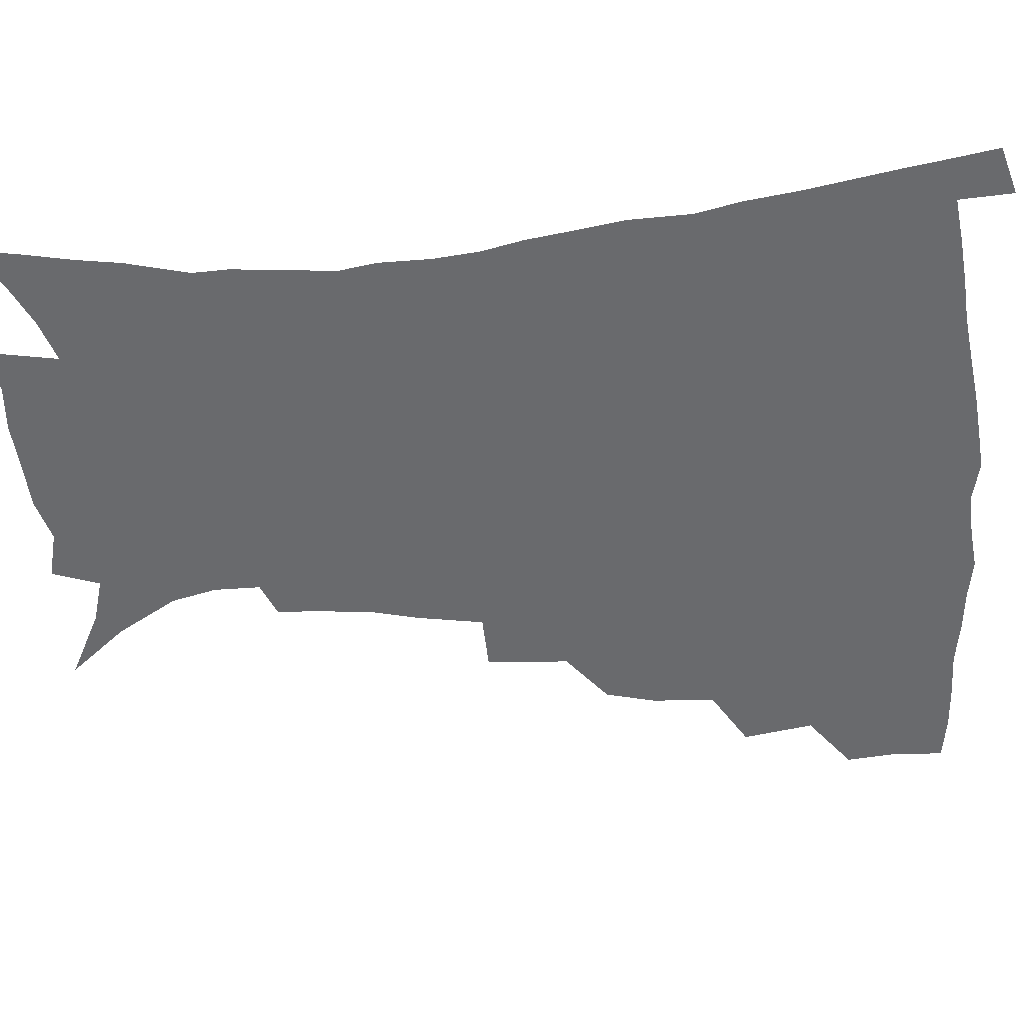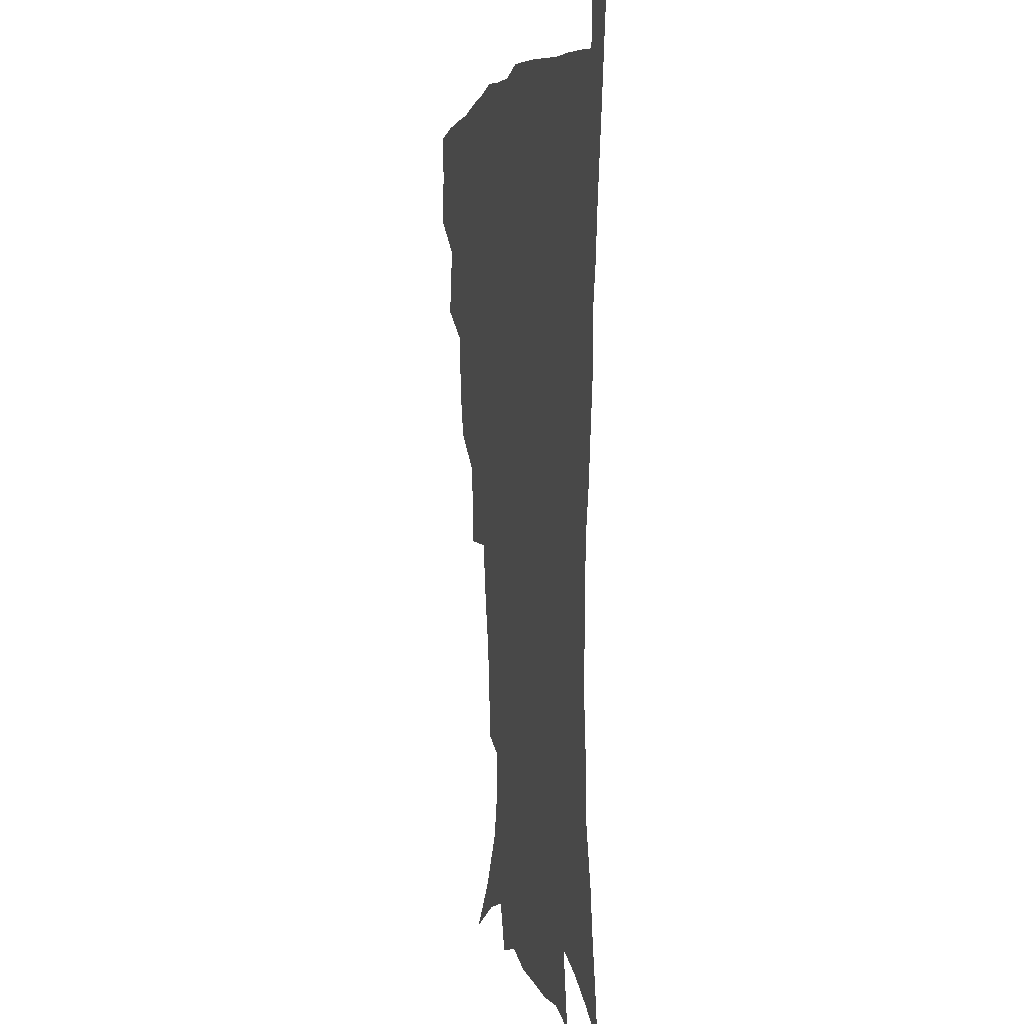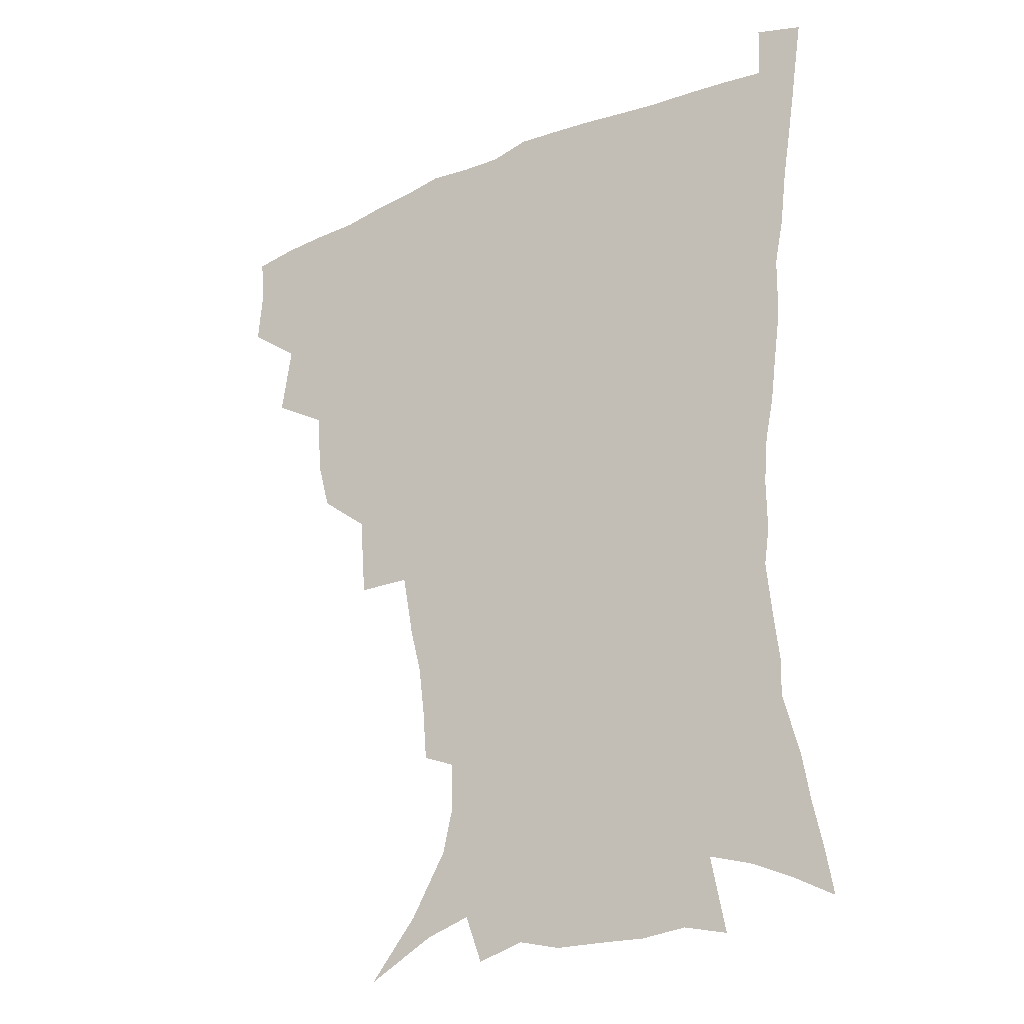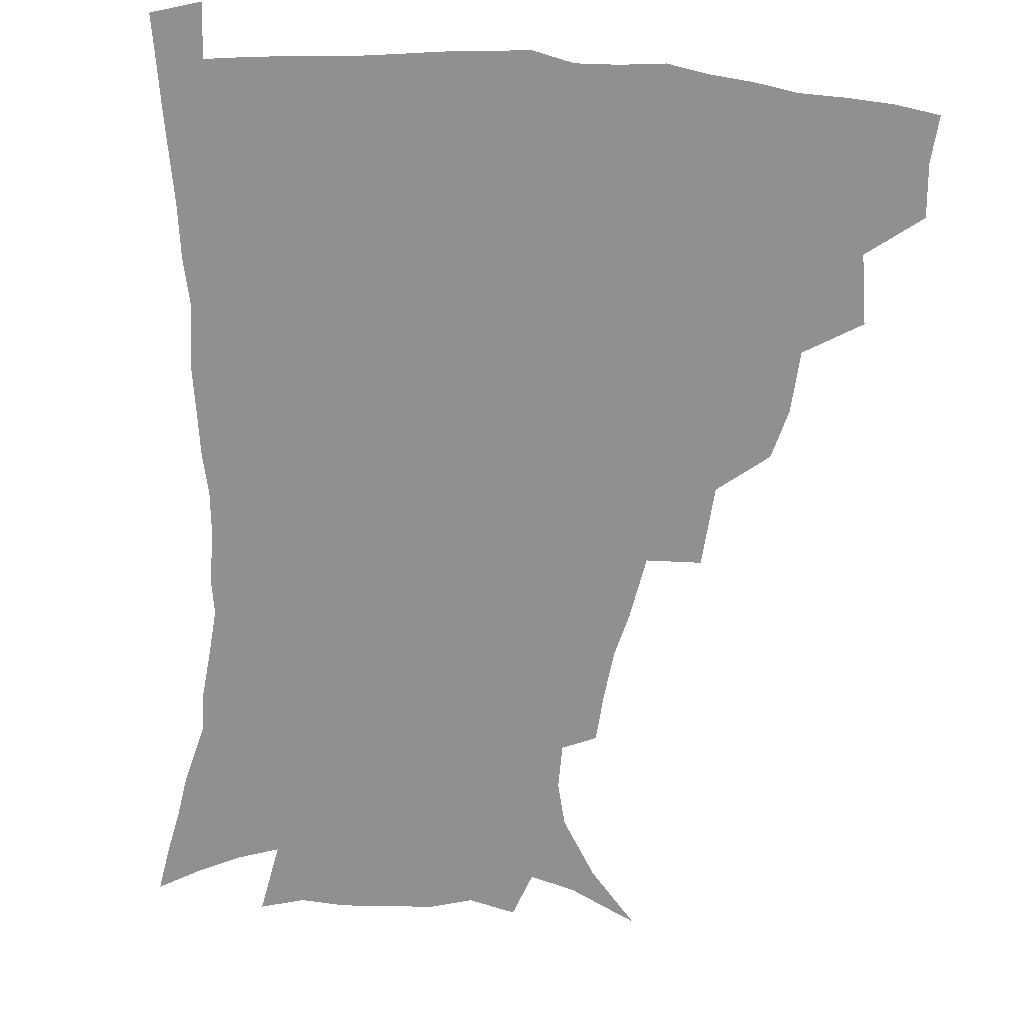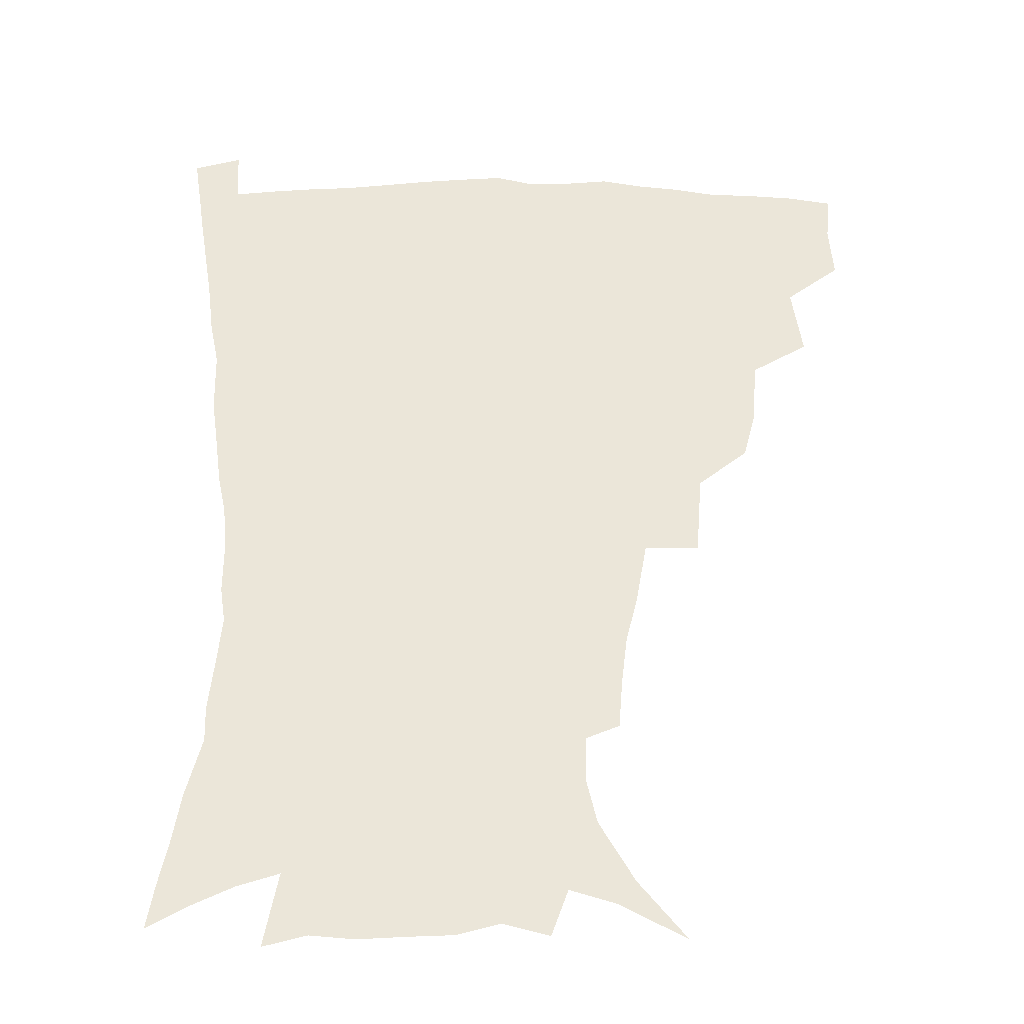
<metadata>
{"format":"obj","ext":"obj","renderer":"f3d","projection":"perspective","resolution":1024,"background":"white","views":[{"elev":-53.1,"azim":95.1,"up":"+Z"},{"elev":2.6,"azim":76.9,"up":"+Y"},{"elev":-26.0,"azim":33.9,"up":"+Y"},{"elev":-65.6,"azim":175.7,"up":"+Z"},{"elev":-33.2,"azim":178.8,"up":"+Y"}]}
</metadata>
<code>
v 437 398.8 0
v 438.5 417.1 0
v 437.2 433.2 0
v 452 360.7 0
v 455.7 384.8 0
v 454.3 401.3 0
v 454.6 418.2 0
v 452.6 435.6 0
v 477.6 310.5 0
v 473 327.7 0
v 471.7 349 0
v 473.5 371.7 0
v 472.4 388.1 0
v 471.1 403.9 0
v 469.9 419.3 0
v 468.1 436.6 0
v 497 268.6 0
v 494.9 296.8 0
v 492.7 321.5 0
v 490.7 339.6 0
v 490.3 359 0
v 489.2 375.1 0
v 487.9 390.5 0
v 486.6 405.5 0
v 485.1 420.6 0
v 483.6 437 0
v 527.3 195.8 0
v 525.9 213.3 0
v 523.8 230.4 0
v 520 245.5 0
v 515.9 268.1 0
v 511.5 288.5 0
v 508.8 308.5 0
v 505.9 324.7 0
v 504.9 342.8 0
v 504.9 361.7 0
v 504.1 377.5 0
v 502.8 392.3 0
v 501.5 406.7 0
v 500.1 421.2 0
v 498.2 439.4 0
v 506.6 118 0
v 523.1 138.2 0
v 535.5 159.4 0
v 539.2 174.9 0
v 539 190.9 0
v 538.1 211.1 0
v 536.2 227.6 0
v 533.5 243.8 0
v 530.3 261.3 0
v 527.2 280.1 0
v 524.8 299.3 0
v 523.7 318.7 0
v 522.4 334.7 0
v 520.3 349 0
v 520.1 365.7 0
v 518.8 379.7 0
v 517.3 393.8 0
v 515.9 408.2 0
v 514.5 422.8 0
v 512.7 440.9 0
v 529.9 130.2 0
v 541.2 149.2 0
v 548.3 168.9 0
v 549.5 185.5 0
v 548.6 201.2 0
v 548.4 222.8 0
v 545.9 236.6 0
v 543.5 252.3 0
v 541.2 270 0
v 538.6 285.7 0
v 537.3 305.2 0
v 536.1 320.6 0
v 535.5 337.9 0
v 534.5 352.5 0
v 533.8 367.1 0
v 533.7 381.6 0
v 531.6 395.2 0
v 530.6 409.2 0
v 528.9 424.7 0
v 526.9 443.4 0
v 545.7 135 0
v 557 159.7 0
v 559.8 178.4 0
v 559.5 193 0
v 559.2 211.8 0
v 558.2 229.9 0
v 556.2 244.2 0
v 554.5 261.2 0
v 552.2 274.8 0
v 550.6 291.2 0
v 549.2 306.4 0
v 549.1 324.9 0
v 548.7 340.5 0
v 547.9 354.4 0
v 547.3 368.1 0
v 547.2 382.6 0
v 546.2 395.8 0
v 545.5 409.2 0
v 543.8 424.4 0
v 541.9 441.8 0
v 551.5 118.7 0
v 563 144 0
v 568.2 163.9 0
v 570.1 183.5 0
v 569.8 199.8 0
v 569 216.8 0
v 567.9 233.1 0
v 566.3 248.2 0
v 565 264.2 0
v 563.7 279.7 0
v 562.4 294.9 0
v 562.5 313.2 0
v 561.3 326.2 0
v 561.8 343.3 0
v 561.1 355.9 0
v 561.3 370.3 0
v 560.6 383.3 0
v 559.7 396.5 0
v 559.2 409.9 0
v 558.1 424.2 0
v 556.2 441.2 0
v 567.7 122.9 0
v 576.1 147.1 0
v 579.6 168.7 0
v 580 184.6 0
v 579.7 202 0
v 578.7 221 0
v 578.3 238.8 0
v 576.7 251.4 0
v 576 267.4 0
v 575.1 281.8 0
v 574.3 296.8 0
v 574.3 315 0
v 574.4 330.2 0
v 574.2 343.7 0
v 574.1 357 0
v 574.6 371.5 0
v 573.9 383.9 0
v 573.9 397.1 0
v 573 410.7 0
v 572 425 0
v 569.8 444.4 0
v 582.5 118.8 0
v 588.6 148.8 0
v 590.2 169 0
v 590.4 187.1 0
v 590 205.4 0
v 589.2 218.7 0
v 587.4 242.6 0
v 587.5 254.7 0
v 587.2 268.6 0
v 586.5 284.3 0
v 586 299.2 0
v 586.1 315.9 0
v 586.3 330.9 0
v 586.7 344.2 0
v 586.8 357.1 0
v 587.3 371.3 0
v 587.5 384.2 0
v 587.5 397.3 0
v 587.3 410.5 0
v 585.9 426.1 0
v 584.2 443.2 0
v 598.8 118.1 0
v 600.8 148.3 0
v 601.1 169.2 0
v 600.8 188.7 0
v 600.2 205.9 0
v 599.9 219.4 0
v 599.2 235.2 0
v 598.4 250.6 0
v 597.7 269.4 0
v 597.6 285.3 0
v 597.6 300.1 0
v 597.8 315.9 0
v 598.4 329.2 0
v 599 344.6 0
v 599.7 357.7 0
v 600.4 371.4 0
v 601 384.3 0
v 601.2 397.3 0
v 601 411 0
v 600.2 425.9 0
v 598.8 441.8 0
v 614.9 117.1 0
v 613.3 147.6 0
v 612.4 166.8 0
v 611.3 187.1 0
v 610.4 204.5 0
v 610 222.2 0
v 609.3 238 0
v 608.8 255.3 0
v 608.7 268.8 0
v 608.4 285.1 0
v 608.9 299.6 0
v 609.4 314.1 0
v 610.2 329.6 0
v 611.1 343.2 0
v 612.1 357.8 0
v 613.2 371.1 0
v 614.2 383.8 0
v 615.4 396.9 0
v 616 409.9 0
v 615.4 424.4 0
v 614.2 439.8 0
v 630.4 118.3 0
v 626.7 143.3 0
v 623.7 166.2 0
v 622.4 184.1 0
v 620.8 203.1 0
v 619.9 221.7 0
v 619.4 237.5 0
v 619.2 252.5 0
v 619.2 268 0
v 619.7 281.8 0
v 620 297.3 0
v 621.1 310.9 0
v 621.5 329.5 0
v 623 342.1 0
v 624.2 357.1 0
v 625.8 369.4 0
v 627.2 382.8 0
v 628.5 396 0
v 629.7 409.3 0
v 630.4 422.9 0
v 629.9 437.9 0
v 645.4 114.2 0
v 640.5 139.9 0
v 636.8 160.1 0
v 633.3 182 0
v 631.5 200.2 0
v 630.1 218.6 0
v 630 233.2 0
v 630.7 245.8 0
v 629.4 265.6 0
v 630.4 279 0
v 631 294.1 0
v 633.2 305.8 0
v 633.7 323.4 0
v 635.2 337.8 0
v 636 354.6 0
v 638.4 367.2 0
v 640.1 382.9 0
v 641.7 395.1 0
v 643.2 408.3 0
v 644.5 421.8 0
v 644.5 437 0
v 655 135.2 0
v 648.8 157.4 0
v 645.7 175.8 0
v 643.1 194.3 0
v 641.2 212.4 0
v 640.3 228.9 0
v 640.7 243 0
v 641.1 257.9 0
v 641.3 273.9 0
v 642.8 287.6 0
v 643.7 304.2 0
v 645.2 319 0
v 647.9 332 0
v 649.1 348.1 0
v 651 363.5 0
v 652.4 380.1 0
v 654.7 393.6 0
v 656.8 406.8 0
v 658.4 420.7 0
v 659.3 435.5 0
v 669.2 128.3 0
v 663.8 148.2 0
v 659.3 167.6 0
v 656.4 185.2 0
v 653.8 202.9 0
v 652.5 219.6 0
v 651.9 235.3 0
v 652.2 250.2 0
v 653 265.2 0
v 653.5 281.9 0
v 655.1 296.7 0
v 658.4 309.3 0
v 659.4 327.2 0
v 660.8 344.3 0
v 663.4 359.3 0
v 665.7 374.8 0
v 668.3 389.8 0
v 670.6 404.9 0
v 672.6 419.2 0
v 674.3 433.7 0
v 675 452 0
v 683.6 120.2 0
v 681 135.3 0
v 677.4 151.9 0
v 674.8 167.6 0
v 669.2 188.9 0
v 669.5 201.2 0
v 667.6 218.4 0
v 665.8 236.3 0
v 667.7 248.9 0
v 667.5 266.5 0
v 668.9 282.3 0
v 671.8 296.4 0
v 674 312.9 0
v 676.2 329.6 0
v 676.6 350.9 0
v 679.7 366.6 0
v 682 385 0
v 684.6 401.7 0
v 687 417 0
v 689.2 431.9 0
v 691.5 447.3 0
f 5 6 1
f 1 6 2
f 6 7 2
f 2 7 3
f 7 8 3
f 11 12 4
f 4 12 5
f 12 13 5
f 5 13 6
f 13 14 6
f 6 14 7
f 14 15 7
f 7 15 8
f 15 16 8
f 18 19 9
f 9 19 10
f 19 20 10
f 10 20 11
f 20 21 11
f 11 21 12
f 21 22 12
f 12 22 13
f 22 23 13
f 13 23 14
f 23 24 14
f 14 24 15
f 24 25 15
f 15 25 16
f 25 26 16
f 31 32 17
f 17 32 18
f 32 33 18
f 18 33 19
f 33 34 19
f 19 34 20
f 34 35 20
f 20 35 21
f 35 36 21
f 21 36 22
f 36 37 22
f 22 37 23
f 37 38 23
f 23 38 24
f 38 39 24
f 24 39 25
f 39 40 25
f 25 40 26
f 40 41 26
f 46 47 27
f 27 47 28
f 47 48 28
f 28 48 29
f 48 49 29
f 29 49 30
f 49 50 30
f 30 50 31
f 50 51 31
f 31 51 32
f 51 52 32
f 32 52 33
f 52 53 33
f 33 53 34
f 53 54 34
f 34 54 35
f 54 55 35
f 35 55 36
f 55 56 36
f 36 56 37
f 56 57 37
f 37 57 38
f 57 58 38
f 38 58 39
f 58 59 39
f 39 59 40
f 59 60 40
f 40 60 41
f 60 61 41
f 42 62 43
f 62 63 43
f 43 63 44
f 63 64 44
f 44 64 45
f 64 65 45
f 45 65 46
f 65 66 46
f 46 66 47
f 66 67 47
f 47 67 48
f 67 68 48
f 48 68 49
f 68 69 49
f 49 69 50
f 69 70 50
f 50 70 51
f 70 71 51
f 51 71 52
f 71 72 52
f 52 72 53
f 72 73 53
f 53 73 54
f 73 74 54
f 54 74 55
f 74 75 55
f 55 75 56
f 75 76 56
f 56 76 57
f 76 77 57
f 57 77 58
f 77 78 58
f 58 78 59
f 78 79 59
f 59 79 60
f 79 80 60
f 60 80 61
f 80 81 61
f 62 82 63
f 82 83 63
f 63 83 64
f 83 84 64
f 64 84 65
f 84 85 65
f 65 85 66
f 85 86 66
f 66 86 67
f 86 87 67
f 67 87 68
f 87 88 68
f 68 88 69
f 88 89 69
f 69 89 70
f 89 90 70
f 70 90 71
f 90 91 71
f 71 91 72
f 91 92 72
f 72 92 73
f 92 93 73
f 73 93 74
f 93 94 74
f 74 94 75
f 94 95 75
f 75 95 76
f 95 96 76
f 76 96 77
f 96 97 77
f 77 97 78
f 97 98 78
f 78 98 79
f 98 99 79
f 79 99 80
f 99 100 80
f 80 100 81
f 100 101 81
f 102 103 82
f 82 103 83
f 103 104 83
f 83 104 84
f 104 105 84
f 84 105 85
f 105 106 85
f 85 106 86
f 106 107 86
f 86 107 87
f 107 108 87
f 87 108 88
f 108 109 88
f 88 109 89
f 109 110 89
f 89 110 90
f 110 111 90
f 90 111 91
f 111 112 91
f 91 112 92
f 112 113 92
f 92 113 93
f 113 114 93
f 93 114 94
f 114 115 94
f 94 115 95
f 115 116 95
f 95 116 96
f 116 117 96
f 96 117 97
f 117 118 97
f 97 118 98
f 118 119 98
f 98 119 99
f 119 120 99
f 99 120 100
f 120 121 100
f 100 121 101
f 121 122 101
f 102 123 103
f 123 124 103
f 103 124 104
f 124 125 104
f 104 125 105
f 125 126 105
f 105 126 106
f 126 127 106
f 106 127 107
f 127 128 107
f 107 128 108
f 128 129 108
f 108 129 109
f 129 130 109
f 109 130 110
f 130 131 110
f 110 131 111
f 131 132 111
f 111 132 112
f 132 133 112
f 112 133 113
f 133 134 113
f 113 134 114
f 134 135 114
f 114 135 115
f 135 136 115
f 115 136 116
f 136 137 116
f 116 137 117
f 137 138 117
f 117 138 118
f 138 139 118
f 118 139 119
f 139 140 119
f 119 140 120
f 140 141 120
f 120 141 121
f 141 142 121
f 121 142 122
f 142 143 122
f 123 144 124
f 144 145 124
f 124 145 125
f 145 146 125
f 125 146 126
f 146 147 126
f 126 147 127
f 147 148 127
f 127 148 128
f 148 149 128
f 128 149 129
f 149 150 129
f 129 150 130
f 150 151 130
f 130 151 131
f 151 152 131
f 131 152 132
f 152 153 132
f 132 153 133
f 153 154 133
f 133 154 134
f 154 155 134
f 134 155 135
f 155 156 135
f 135 156 136
f 156 157 136
f 136 157 137
f 157 158 137
f 137 158 138
f 158 159 138
f 138 159 139
f 159 160 139
f 139 160 140
f 160 161 140
f 140 161 141
f 161 162 141
f 141 162 142
f 162 163 142
f 142 163 143
f 163 164 143
f 144 165 145
f 165 166 145
f 145 166 146
f 166 167 146
f 146 167 147
f 167 168 147
f 147 168 148
f 168 169 148
f 148 169 149
f 169 170 149
f 149 170 150
f 170 171 150
f 150 171 151
f 171 172 151
f 151 172 152
f 172 173 152
f 152 173 153
f 173 174 153
f 153 174 154
f 174 175 154
f 154 175 155
f 175 176 155
f 155 176 156
f 176 177 156
f 156 177 157
f 177 178 157
f 157 178 158
f 178 179 158
f 158 179 159
f 179 180 159
f 159 180 160
f 180 181 160
f 160 181 161
f 181 182 161
f 161 182 162
f 182 183 162
f 162 183 163
f 183 184 163
f 163 184 164
f 184 185 164
f 165 186 166
f 186 187 166
f 166 187 167
f 187 188 167
f 167 188 168
f 188 189 168
f 168 189 169
f 189 190 169
f 169 190 170
f 190 191 170
f 170 191 171
f 191 192 171
f 171 192 172
f 192 193 172
f 172 193 173
f 193 194 173
f 173 194 174
f 194 195 174
f 174 195 175
f 195 196 175
f 175 196 176
f 196 197 176
f 176 197 177
f 197 198 177
f 177 198 178
f 198 199 178
f 178 199 179
f 199 200 179
f 179 200 180
f 200 201 180
f 180 201 181
f 201 202 181
f 181 202 182
f 202 203 182
f 182 203 183
f 203 204 183
f 183 204 184
f 204 205 184
f 184 205 185
f 205 206 185
f 186 207 187
f 207 208 187
f 187 208 188
f 208 209 188
f 188 209 189
f 209 210 189
f 189 210 190
f 210 211 190
f 190 211 191
f 211 212 191
f 191 212 192
f 212 213 192
f 192 213 193
f 213 214 193
f 193 214 194
f 214 215 194
f 194 215 195
f 215 216 195
f 195 216 196
f 216 217 196
f 196 217 197
f 217 218 197
f 197 218 198
f 218 219 198
f 198 219 199
f 219 220 199
f 199 220 200
f 220 221 200
f 200 221 201
f 221 222 201
f 201 222 202
f 222 223 202
f 202 223 203
f 223 224 203
f 203 224 204
f 224 225 204
f 204 225 205
f 225 226 205
f 205 226 206
f 226 227 206
f 207 228 208
f 228 229 208
f 208 229 209
f 229 230 209
f 209 230 210
f 230 231 210
f 210 231 211
f 231 232 211
f 211 232 212
f 232 233 212
f 212 233 213
f 233 234 213
f 213 234 214
f 234 235 214
f 214 235 215
f 235 236 215
f 215 236 216
f 236 237 216
f 216 237 217
f 237 238 217
f 217 238 218
f 238 239 218
f 218 239 219
f 239 240 219
f 219 240 220
f 240 241 220
f 220 241 221
f 241 242 221
f 221 242 222
f 242 243 222
f 222 243 223
f 243 244 223
f 223 244 224
f 244 245 224
f 224 245 225
f 245 246 225
f 225 246 226
f 246 247 226
f 226 247 227
f 247 248 227
f 229 249 230
f 249 250 230
f 230 250 231
f 250 251 231
f 231 251 232
f 251 252 232
f 232 252 233
f 252 253 233
f 233 253 234
f 253 254 234
f 234 254 235
f 254 255 235
f 235 255 236
f 255 256 236
f 236 256 237
f 256 257 237
f 237 257 238
f 257 258 238
f 238 258 239
f 258 259 239
f 239 259 240
f 259 260 240
f 240 260 241
f 260 261 241
f 241 261 242
f 261 262 242
f 242 262 243
f 262 263 243
f 243 263 244
f 263 264 244
f 244 264 245
f 264 265 245
f 245 265 246
f 265 266 246
f 246 266 247
f 266 267 247
f 247 267 248
f 267 268 248
f 249 269 250
f 269 270 250
f 250 270 251
f 270 271 251
f 251 271 252
f 271 272 252
f 252 272 253
f 272 273 253
f 253 273 254
f 273 274 254
f 254 274 255
f 274 275 255
f 255 275 256
f 275 276 256
f 256 276 257
f 276 277 257
f 257 277 258
f 277 278 258
f 258 278 259
f 278 279 259
f 259 279 260
f 279 280 260
f 260 280 261
f 280 281 261
f 261 281 262
f 281 282 262
f 262 282 263
f 282 283 263
f 263 283 264
f 283 284 264
f 264 284 265
f 284 285 265
f 265 285 266
f 285 286 266
f 266 286 267
f 286 287 267
f 267 287 268
f 287 288 268
f 269 290 270
f 290 291 270
f 270 291 271
f 291 292 271
f 271 292 272
f 292 293 272
f 272 293 273
f 293 294 273
f 273 294 274
f 294 295 274
f 274 295 275
f 295 296 275
f 275 296 276
f 296 297 276
f 276 297 277
f 297 298 277
f 277 298 278
f 298 299 278
f 278 299 279
f 299 300 279
f 279 300 280
f 300 301 280
f 280 301 281
f 301 302 281
f 281 302 282
f 302 303 282
f 282 303 283
f 303 304 283
f 283 304 284
f 304 305 284
f 284 305 285
f 305 306 285
f 285 306 286
f 306 307 286
f 286 307 287
f 307 308 287
f 287 308 288
f 308 309 288
f 288 309 289
f 309 310 289

</code>
